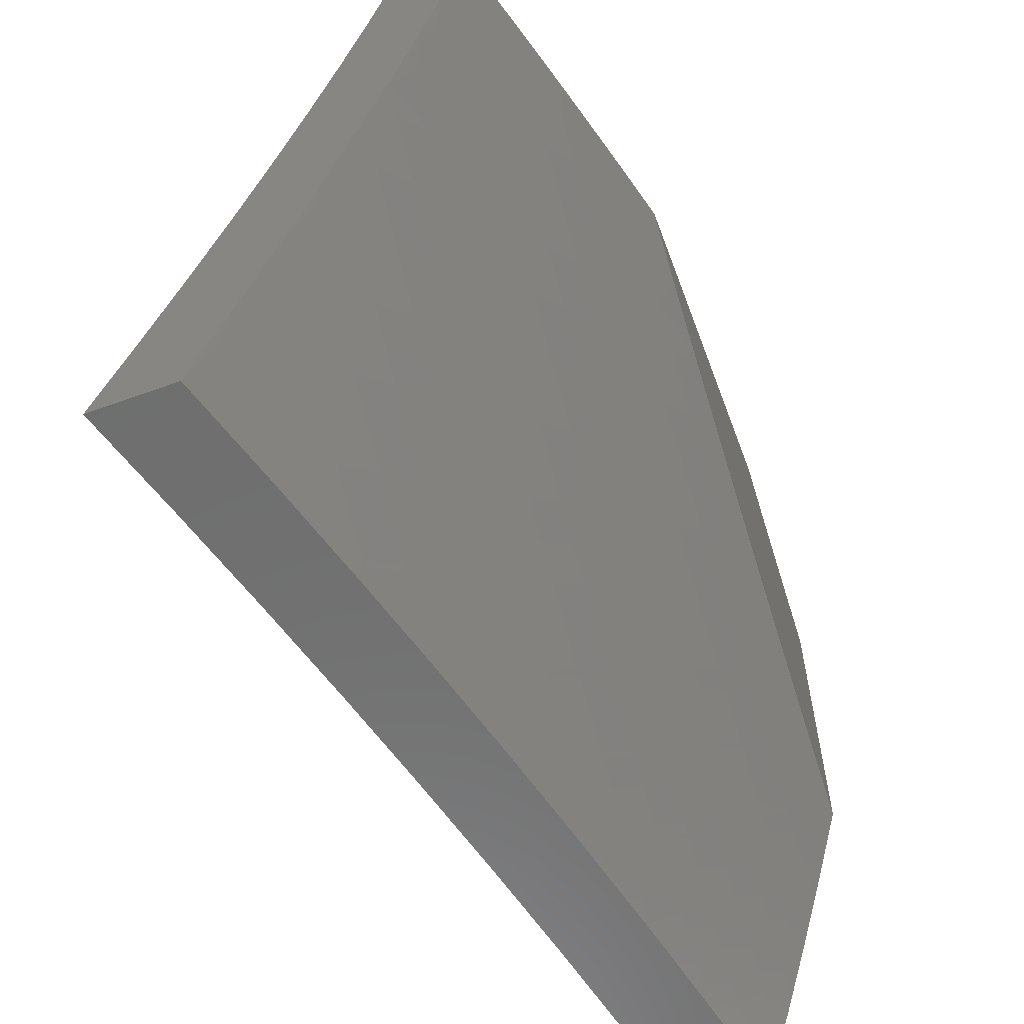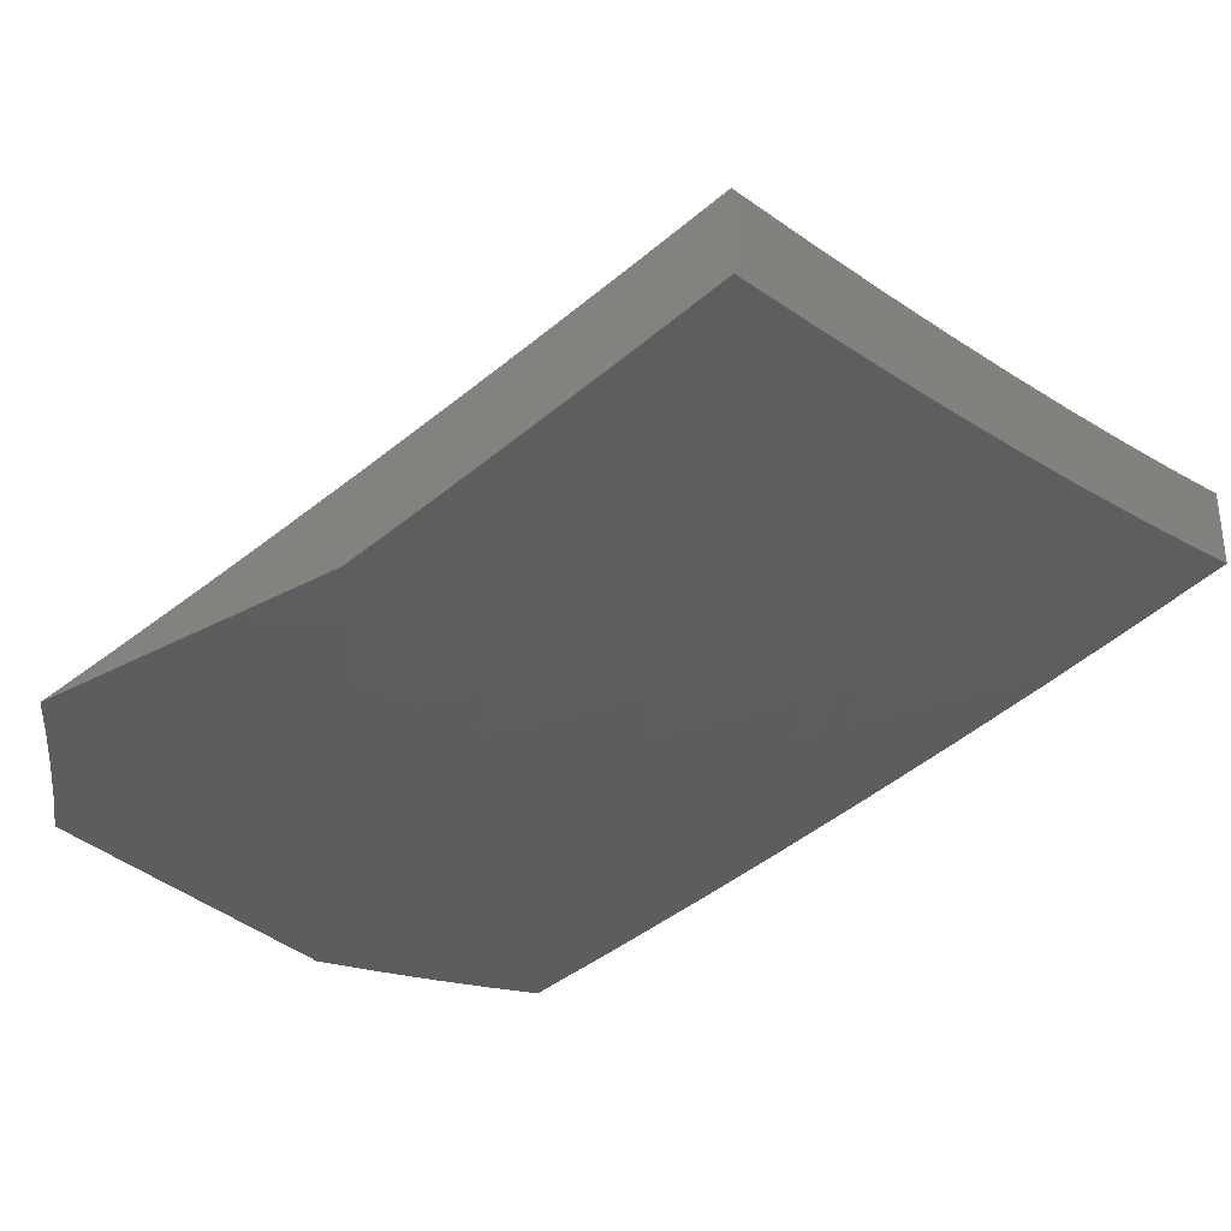
<metadata>
{"format":"stl","ext":"stl","renderer":"f3d","projection":"perspective","resolution":1024,"background":"white","views":[{"elev":-60.4,"azim":110.4,"up":"+Y"},{"elev":-33.0,"azim":-53.1,"up":"+Z"}]}
</metadata>
<code>
# stl→obj: 349 verts, 694 faces
v 2.126 -3 -10.76
v 2.114 -2.999 -10.76
v 2 -3 -10.78
v 2.068 -2.933 -10.79
v 2 -2.898 -10.81
v 2.022 -2.868 -10.82
v 2 -2.796 -10.84
v 2.097 -2.816 -10.82
v 2.049 -2.752 -10.85
v 2.122 -2.699 -10.85
v 2.072 -2.636 -10.87
v 2.141 -2.582 -10.87
v 2.09 -2.52 -10.9
v 2.156 -2.466 -10.9
v 2.103 -2.405 -10.93
v 2.167 -2.351 -10.93
v 2.112 -2.292 -10.95
v 2.173 -2.237 -10.95
v 2.116 -2.179 -10.98
v 2.174 -2.125 -10.98
v 2.094 -2.09 -11
v 2.139 -2.045 -11
v 2.224 -2.074 -10.98
v 2.184 -2 -11
v 2.273 -2.023 -10.98
v 2.287 -2 -10.98
v 2.334 -2.077 -10.95
v 2.383 -2.023 -10.95
v 2.394 -2.13 -10.93
v 2.444 -2.075 -10.93
v 2.454 -2.184 -10.9
v 2.506 -2.127 -10.9
v 2.514 -2.238 -10.87
v 2.567 -2.18 -10.87
v 2.575 -2.291 -10.85
v 2.629 -2.232 -10.85
v 2.635 -2.345 -10.82
v 2.69 -2.284 -10.82
v 2.695 -2.398 -10.79
v 2.752 -2.336 -10.79
v 2.755 -2.452 -10.76
v 2.813 -2.388 -10.76
v 2.815 -2.505 -10.73
v 2.874 -2.44 -10.73
v 2.875 -2.559 -10.7
v 2.936 -2.492 -10.7
v 2.935 -2.612 -10.67
v 2.997 -2.544 -10.67
v 3 -2.628 -10.64
v 3 -2.503 -10.68
v 2.193 -2.944 -10.76
v 2.252 -3 -10.73
v 2.27 -2.888 -10.76
v 2.32 -2.951 -10.73
v 2.346 -2.829 -10.76
v 2.397 -2.891 -10.73
v 2.421 -2.768 -10.76
v 2.474 -2.829 -10.73
v 2.494 -2.706 -10.76
v 2.548 -2.765 -10.73
v 2.565 -2.641 -10.76
v 2.621 -2.699 -10.73
v 2.635 -2.575 -10.76
v 2.692 -2.631 -10.73
v 2.696 -2.514 -10.76
v 2.754 -2.569 -10.73
v 2.378 -3 -10.7
v 2.448 -2.952 -10.7
v 2.503 -3 -10.67
v 2.526 -2.889 -10.7
v 2.579 -2.949 -10.67
v 2.602 -2.824 -10.7
v 2.657 -2.883 -10.67
v 2.677 -2.756 -10.7
v 2.732 -2.814 -10.67
v 2.749 -2.687 -10.7
v 2.807 -2.743 -10.67
v 2.813 -2.624 -10.7
v 2.872 -2.678 -10.67
v 2.628 -3 -10.64
v 2.711 -2.941 -10.63
v 2.752 -3 -10.6
v 2.844 -2.928 -10.6
v 2.876 -3 -10.57
v 2.899 -2.986 -10.57
v 3 -3 -10.53
v 2.978 -2.911 -10.57
v 3 -2.877 -10.57
v 2.921 -2.855 -10.6
v 2.989 -2.787 -10.6
v 2.93 -2.733 -10.63
v 3 -2.753 -10.61
v 2.995 -2.665 -10.63
v 3 -2.378 -10.71
v 2.994 -2.424 -10.7
v 3 -2.252 -10.74
v 2.988 -2.306 -10.73
v 2.932 -2.374 -10.73
v 3 -2.126 -10.77
v 2.977 -2.19 -10.76
v 2.924 -2.257 -10.76
v 3 -2 -10.79
v 2.962 -2.075 -10.79
v 2.912 -2.142 -10.79
v 2.899 -2 -10.82
v 2.896 -2.029 -10.82
v 2.847 -2.094 -10.82
v 2.86 -2.208 -10.79
v 2.796 -2.159 -10.82
v 2.807 -2.273 -10.79
v 2.744 -2.222 -10.82
v 2.798 -2 -10.85
v 2.782 -2.046 -10.85
v 2.696 -2 -10.88
v 2.669 -2.06 -10.87
v 2.605 -2.011 -10.9
v 2.619 -2.12 -10.87
v 2.556 -2.069 -10.9
v 2.594 -2 -10.9
v 2.492 -2 -10.93
v 2.493 -2.019 -10.93
v 2.389 -2 -10.95
v 2.047 -2.133 -11
v 2.058 -2.233 -10.98
v 2 -2.28 -10.98
v 2.05 -2.345 -10.95
v 2 -2.384 -10.95
v 2.039 -2.458 -10.93
v 2 -2.487 -10.93
v 2.022 -2.572 -10.9
v 2 -2.59 -10.9
v 2.001 -2.687 -10.87
v 2 -2.693 -10.87
v 2 -2.176 -11
v 2.145 -2.88 -10.79
v 2.221 -2.825 -10.79
v 2.295 -2.767 -10.79
v 2.368 -2.708 -10.79
v 2.439 -2.647 -10.79
v 2.509 -2.584 -10.79
v 2.577 -2.519 -10.79
v 2.637 -2.459 -10.79
v 2.171 -2.762 -10.82
v 2.193 -2.644 -10.85
v 2.209 -2.527 -10.87
v 2.221 -2.41 -10.9
v 2.229 -2.295 -10.93
v 2.232 -2.181 -10.95
v 2.244 -2.706 -10.82
v 2.315 -2.648 -10.82
v 2.385 -2.588 -10.82
v 2.453 -2.526 -10.82
v 2.52 -2.463 -10.82
v 2.578 -2.404 -10.82
v 2.262 -2.587 -10.85
v 2.276 -2.47 -10.87
v 2.285 -2.353 -10.9
v 2.289 -2.238 -10.93
v 2.283 -2.129 -10.95
v 2.33 -2.529 -10.85
v 2.397 -2.468 -10.85
v 2.462 -2.407 -10.85
v 2.519 -2.35 -10.85
v 2.341 -2.411 -10.87
v 2.347 -2.294 -10.9
v 2.342 -2.185 -10.93
v 2.788 -2.871 -10.63
v 2.864 -2.799 -10.63
v 2.405 -2.35 -10.87
v 2.46 -2.295 -10.87
v 2.401 -2.24 -10.9
v 2.869 -2.323 -10.76
v 2.681 -2.171 -10.85
v 2.733 -2.109 -10.85
v 2.876 -3 -10.67
v 2.912 -2.999 -10.66
v 3 -3 -10.63
v 2.991 -2.924 -10.66
v 3 -2.877 -10.67
v 2.948 -2.882 -10.68
v 2.904 -2.839 -10.71
v 2.827 -2.912 -10.71
v 2.785 -2.868 -10.73
v 2.708 -2.938 -10.73
v 2.666 -2.894 -10.76
v 2.628 -3 -10.73
v 2.588 -2.96 -10.76
v 2.503 -3 -10.77
v 2.548 -2.915 -10.78
v 2.47 -2.978 -10.78
v 2.431 -2.931 -10.8
v 2.378 -3 -10.8
v 2.352 -2.992 -10.8
v 2.252 -3 -10.83
v 2.314 -2.944 -10.83
v 2.199 -2.953 -10.85
v 2.277 -2.896 -10.85
v 2.163 -2.904 -10.87
v 2.239 -2.848 -10.87
v 2.126 -2.855 -10.9
v 2.201 -2.8 -10.9
v 2.09 -2.806 -10.92
v 2.163 -2.752 -10.92
v 2.053 -2.757 -10.94
v 2.125 -2.704 -10.94
v 2.016 -2.708 -10.96
v 2.088 -2.656 -10.96
v 2 -2.677 -10.97
v 2.05 -2.607 -10.98
v 2 -2.568 -11
v 2.081 -2.506 -11
v 2.87 -2.956 -10.68
v 2.752 -3 -10.7
v 2.749 -2.983 -10.71
v 2.126 -3 -10.85
v 2.085 -2.958 -10.87
v 2 -3 -10.88
v 2.05 -2.908 -10.9
v 2 -2.893 -10.91
v 2.015 -2.858 -10.92
v 2 -2.785 -10.94
v 2.161 -2.44 -11
v 2.186 -2.5 -10.98
v 2.118 -2.555 -10.98
v 2.157 -2.602 -10.96
v 2.197 -2.649 -10.94
v 2.236 -2.696 -10.92
v 2.275 -2.743 -10.9
v 2.314 -2.79 -10.87
v 2.353 -2.837 -10.85
v 2.392 -2.884 -10.83
v 2.251 -2.443 -10.98
v 2.238 -2.373 -11
v 2.316 -2.385 -10.98
v 2.314 -2.303 -11
v 2.379 -2.325 -10.98
v 2.387 -2.23 -11
v 2.434 -2.27 -10.98
v 2.487 -2.214 -10.98
v 2.533 -2.255 -10.96
v 2.587 -2.196 -10.96
v 2.634 -2.236 -10.94
v 2.686 -2.175 -10.94
v 2.734 -2.214 -10.92
v 2.786 -2.151 -10.92
v 2.835 -2.188 -10.9
v 2.886 -2.123 -10.9
v 2.936 -2.16 -10.87
v 2.987 -2.092 -10.87
v 3 -2.126 -10.86
v 3 -2 -10.89
v 2.936 -2.057 -10.9
v 2.898 -2 -10.92
v 2.886 -2.022 -10.92
v 2.796 -2 -10.95
v 2.787 -2.05 -10.94
v 2.738 -2.014 -10.96
v 2.689 -2.075 -10.96
v 2.694 -2 -10.97
v 2.64 -2.038 -10.98
v 2.591 -2 -11
v 2.591 -2.098 -10.98
v 2.526 -2.079 -11
v 2.54 -2.156 -10.98
v 2.457 -2.156 -11
v 2.986 -2.196 -10.85
v 3 -2.252 -10.83
v 2.932 -2.264 -10.85
v 2.981 -2.301 -10.83
v 2.877 -2.33 -10.85
v 2.925 -2.369 -10.83
v 2.821 -2.395 -10.85
v 2.868 -2.435 -10.83
v 2.763 -2.459 -10.85
v 2.809 -2.5 -10.83
v 2.703 -2.522 -10.85
v 2.748 -2.563 -10.83
v 2.642 -2.583 -10.85
v 2.686 -2.626 -10.83
v 2.572 -2.649 -10.85
v 2.615 -2.693 -10.83
v 2.501 -2.714 -10.85
v 2.542 -2.759 -10.83
v 2.428 -2.777 -10.85
v 2.468 -2.823 -10.83
v 3 -2.378 -10.8
v 2.973 -2.407 -10.8
v 3 -2.503 -10.77
v 2.914 -2.474 -10.8
v 2.961 -2.514 -10.78
v 2.854 -2.54 -10.8
v 2.9 -2.581 -10.78
v 2.793 -2.605 -10.8
v 2.837 -2.647 -10.78
v 2.729 -2.668 -10.8
v 2.773 -2.711 -10.78
v 2.657 -2.737 -10.8
v 2.7 -2.781 -10.78
v 2.584 -2.804 -10.8
v 2.625 -2.849 -10.78
v 2.508 -2.869 -10.8
v 3 -2.628 -10.74
v 2.946 -2.622 -10.76
v 2.991 -2.662 -10.73
v 3 -2.753 -10.7
v 2.927 -2.73 -10.73
v 2.971 -2.772 -10.71
v 2.861 -2.796 -10.73
v 2.423 -2.368 -10.96
v 2.359 -2.429 -10.96
v 2.293 -2.488 -10.96
v 2.226 -2.546 -10.96
v 2.466 -2.411 -10.94
v 2.401 -2.473 -10.94
v 2.335 -2.534 -10.94
v 2.266 -2.592 -10.94
v 2.479 -2.312 -10.96
v 2.51 -2.454 -10.92
v 2.444 -2.517 -10.92
v 2.376 -2.579 -10.92
v 2.307 -2.638 -10.92
v 2.524 -2.354 -10.94
v 2.579 -2.296 -10.94
v 2.554 -2.497 -10.9
v 2.487 -2.561 -10.9
v 2.418 -2.624 -10.9
v 2.347 -2.684 -10.9
v 2.569 -2.396 -10.92
v 2.625 -2.337 -10.92
v 2.68 -2.276 -10.92
v 2.598 -2.54 -10.87
v 2.53 -2.605 -10.87
v 2.459 -2.669 -10.87
v 2.387 -2.731 -10.87
v 2.613 -2.438 -10.9
v 2.671 -2.377 -10.9
v 2.727 -2.316 -10.9
v 2.782 -2.253 -10.9
v 2.658 -2.48 -10.87
v 2.717 -2.418 -10.87
v 2.774 -2.355 -10.87
v 2.83 -2.291 -10.87
v 2.884 -2.226 -10.87
v 2.817 -2.754 -10.76
v 2.743 -2.825 -10.76
v 2.882 -2.689 -10.76
v 2.638 -2.136 -10.96
v 2.738 -2.113 -10.94
v 2.837 -2.087 -10.92
f 1 2 3
f 3 2 4
f 3 4 5
f 5 4 6
f 5 6 7
f 7 6 8
f 7 8 9
f 9 8 10
f 9 10 11
f 11 10 12
f 11 12 13
f 13 12 14
f 13 14 15
f 15 14 16
f 15 16 17
f 17 16 18
f 17 18 19
f 19 18 20
f 19 20 21
f 21 20 22
f 22 20 23
f 22 23 24
f 24 23 25
f 24 25 26
f 26 25 27
f 26 27 28
f 28 27 29
f 28 29 30
f 30 29 31
f 30 31 32
f 32 31 33
f 32 33 34
f 34 33 35
f 34 35 36
f 36 35 37
f 36 37 38
f 38 37 39
f 38 39 40
f 40 39 41
f 40 41 42
f 42 41 43
f 42 43 44
f 44 43 45
f 44 45 46
f 46 45 47
f 46 47 48
f 48 47 49
f 48 49 50
f 2 1 51
f 51 1 52
f 51 52 53
f 53 52 54
f 53 54 55
f 55 54 56
f 55 56 57
f 57 56 58
f 57 58 59
f 59 58 60
f 59 60 61
f 61 60 62
f 61 62 63
f 63 62 64
f 63 64 65
f 65 64 66
f 65 66 41
f 41 66 43
f 52 67 54
f 54 67 56
f 56 67 68
f 68 67 69
f 68 69 70
f 70 69 71
f 70 71 72
f 72 71 73
f 72 73 74
f 74 73 75
f 74 75 76
f 76 75 77
f 76 77 78
f 78 77 79
f 78 79 45
f 45 79 47
f 69 80 71
f 71 80 73
f 73 80 81
f 81 80 82
f 81 82 83
f 83 82 84
f 83 84 85
f 85 84 86
f 85 86 87
f 87 86 88
f 87 88 89
f 89 88 90
f 89 90 91
f 91 90 92
f 91 92 93
f 93 92 49
f 93 49 47
f 88 92 90
f 94 95 50
f 50 95 46
f 50 46 48
f 96 97 94
f 94 97 98
f 94 98 95
f 95 98 46
f 99 100 96
f 96 100 101
f 96 101 97
f 97 101 98
f 102 103 99
f 99 103 104
f 99 104 100
f 100 104 101
f 102 105 103
f 103 105 106
f 103 106 104
f 104 106 107
f 104 107 108
f 108 107 109
f 108 109 110
f 110 109 111
f 110 111 40
f 40 111 38
f 105 112 106
f 106 112 107
f 107 112 113
f 113 112 114
f 113 114 115
f 115 114 116
f 115 116 117
f 117 116 118
f 117 118 34
f 34 118 32
f 114 119 116
f 116 119 118
f 119 120 118
f 118 120 121
f 118 121 32
f 32 121 30
f 120 122 121
f 121 122 30
f 30 122 28
f 28 122 26
f 21 123 19
f 19 123 124
f 19 124 17
f 17 124 125
f 17 125 126
f 126 125 127
f 126 127 15
f 15 127 128
f 15 128 13
f 13 128 129
f 13 129 130
f 130 129 131
f 130 131 11
f 11 131 132
f 11 132 9
f 9 132 133
f 9 133 7
f 123 134 124
f 124 134 125
f 127 129 128
f 131 133 132
f 8 6 4
f 4 2 135
f 135 2 51
f 135 51 136
f 136 51 53
f 136 53 137
f 137 53 55
f 137 55 138
f 138 55 57
f 138 57 139
f 139 57 59
f 139 59 140
f 140 59 61
f 140 61 141
f 141 61 63
f 141 63 142
f 142 63 65
f 142 65 39
f 39 65 41
f 4 135 8
f 8 135 143
f 8 143 10
f 10 143 144
f 10 144 12
f 12 144 145
f 12 145 14
f 14 145 146
f 14 146 16
f 16 146 147
f 16 147 18
f 18 147 148
f 18 148 20
f 20 148 23
f 143 135 136
f 143 136 149
f 149 136 137
f 149 137 150
f 150 137 138
f 150 138 151
f 151 138 139
f 151 139 152
f 152 139 140
f 152 140 153
f 153 140 141
f 153 141 154
f 154 141 142
f 154 142 37
f 37 142 39
f 13 130 11
f 58 56 68
f 143 149 144
f 144 149 155
f 144 155 145
f 145 155 156
f 145 156 146
f 146 156 157
f 146 157 147
f 147 157 158
f 147 158 148
f 148 158 159
f 148 159 23
f 23 159 25
f 155 149 150
f 60 58 70
f 70 58 68
f 60 70 72
f 155 150 160
f 160 150 151
f 160 151 161
f 161 151 152
f 161 152 162
f 162 152 153
f 162 153 163
f 163 153 154
f 163 154 35
f 35 154 37
f 17 126 15
f 75 73 81
f 62 60 72
f 62 72 74
f 155 160 156
f 156 160 164
f 156 164 157
f 157 164 165
f 157 165 158
f 158 165 166
f 158 166 159
f 159 166 27
f 159 27 25
f 164 160 161
f 75 81 167
f 167 81 83
f 167 83 168
f 168 83 89
f 168 89 91
f 87 89 85
f 85 89 83
f 77 75 167
f 77 167 168
f 64 62 74
f 64 74 76
f 164 161 169
f 169 161 162
f 169 162 170
f 170 162 163
f 170 163 33
f 33 163 35
f 79 77 168
f 79 168 91
f 66 64 76
f 66 76 78
f 164 169 165
f 165 169 171
f 165 171 166
f 166 171 29
f 166 29 27
f 171 169 170
f 47 79 91
f 93 47 91
f 43 66 78
f 43 78 45
f 33 31 170
f 170 31 171
f 31 29 171
f 46 98 44
f 44 98 172
f 44 172 42
f 42 172 110
f 42 110 40
f 117 34 36
f 36 38 173
f 173 38 111
f 173 111 174
f 174 111 109
f 174 109 113
f 113 109 107
f 108 110 172
f 108 172 101
f 101 172 98
f 115 117 173
f 173 117 36
f 115 173 174
f 104 108 101
f 113 115 174
f 175 176 177
f 177 176 178
f 177 178 179
f 179 178 180
f 179 180 181
f 181 180 182
f 181 182 183
f 183 182 184
f 183 184 185
f 185 184 186
f 185 186 187
f 187 186 188
f 187 188 189
f 189 188 190
f 189 190 191
f 191 190 192
f 191 192 193
f 193 192 194
f 193 194 195
f 195 194 196
f 195 196 197
f 197 196 198
f 197 198 199
f 199 198 200
f 199 200 201
f 201 200 202
f 201 202 203
f 203 202 204
f 203 204 205
f 205 204 206
f 205 206 207
f 207 206 208
f 207 208 209
f 209 208 210
f 209 210 211
f 176 175 212
f 212 175 213
f 212 213 182
f 182 213 214
f 182 214 184
f 184 214 186
f 213 186 214
f 188 192 190
f 194 215 196
f 196 215 198
f 198 215 216
f 216 215 217
f 216 217 218
f 218 217 219
f 218 219 220
f 220 219 221
f 220 221 202
f 202 221 204
f 204 221 206
f 206 221 208
f 222 223 211
f 211 223 224
f 211 224 209
f 209 224 225
f 209 225 207
f 207 225 226
f 207 226 205
f 205 226 227
f 205 227 203
f 203 227 228
f 203 228 201
f 201 228 229
f 201 229 199
f 199 229 230
f 199 230 197
f 197 230 231
f 197 231 195
f 195 231 191
f 195 191 193
f 223 222 232
f 232 222 233
f 232 233 234
f 234 233 235
f 234 235 236
f 236 235 237
f 236 237 238
f 238 237 239
f 238 239 240
f 240 239 241
f 240 241 242
f 242 241 243
f 242 243 244
f 244 243 245
f 244 245 246
f 246 245 247
f 246 247 248
f 248 247 249
f 248 249 250
f 250 249 251
f 251 249 252
f 251 252 253
f 253 252 254
f 253 254 255
f 255 254 256
f 255 256 257
f 257 256 258
f 257 258 259
f 259 258 260
f 259 260 261
f 261 260 262
f 261 262 263
f 263 262 264
f 263 264 265
f 265 264 239
f 265 239 237
f 259 255 257
f 248 250 266
f 266 250 267
f 266 267 268
f 268 267 269
f 268 269 270
f 270 269 271
f 270 271 272
f 272 271 273
f 272 273 274
f 274 273 275
f 274 275 276
f 276 275 277
f 276 277 278
f 278 277 279
f 278 279 280
f 280 279 281
f 280 281 282
f 282 281 283
f 282 283 284
f 284 283 285
f 284 285 230
f 230 285 231
f 267 286 269
f 269 286 271
f 271 286 287
f 287 286 288
f 287 288 289
f 289 288 290
f 289 290 291
f 291 290 292
f 291 292 293
f 293 292 294
f 293 294 295
f 295 294 296
f 295 296 297
f 297 296 298
f 297 298 299
f 299 298 300
f 299 300 301
f 301 300 189
f 301 189 191
f 288 302 290
f 290 302 303
f 290 303 292
f 292 303 294
f 303 302 304
f 304 302 305
f 304 305 306
f 306 305 307
f 306 307 308
f 308 307 181
f 308 181 183
f 305 179 307
f 307 179 181
f 236 309 234
f 234 309 310
f 234 310 232
f 232 310 311
f 232 311 223
f 223 311 312
f 223 312 224
f 224 312 225
f 309 313 310
f 310 313 314
f 310 314 311
f 311 314 315
f 311 315 312
f 312 315 316
f 312 316 225
f 225 316 226
f 309 236 317
f 317 236 238
f 317 238 240
f 313 318 314
f 314 318 319
f 314 319 315
f 315 319 320
f 315 320 316
f 316 320 321
f 316 321 226
f 226 321 227
f 313 309 322
f 322 309 317
f 322 317 323
f 323 317 240
f 323 240 242
f 318 324 319
f 319 324 325
f 319 325 320
f 320 325 326
f 320 326 321
f 321 326 327
f 321 327 227
f 227 327 228
f 318 313 328
f 328 313 322
f 328 322 329
f 329 322 323
f 329 323 330
f 330 323 242
f 330 242 244
f 324 331 325
f 325 331 332
f 325 332 326
f 326 332 333
f 326 333 327
f 327 333 334
f 327 334 228
f 228 334 229
f 324 318 335
f 335 318 328
f 335 328 336
f 336 328 329
f 336 329 337
f 337 329 330
f 337 330 338
f 338 330 244
f 338 244 246
f 331 278 332
f 332 278 280
f 332 280 333
f 333 280 282
f 333 282 334
f 334 282 284
f 334 284 229
f 229 284 230
f 331 324 339
f 339 324 335
f 339 335 340
f 340 335 336
f 340 336 341
f 341 336 337
f 341 337 342
f 342 337 338
f 342 338 343
f 343 338 246
f 343 246 248
f 278 331 276
f 276 331 339
f 276 339 274
f 274 339 340
f 274 340 272
f 272 340 341
f 272 341 270
f 270 341 342
f 270 342 268
f 268 342 343
f 268 343 266
f 266 343 248
f 279 295 281
f 281 295 297
f 281 297 283
f 283 297 299
f 283 299 285
f 285 299 301
f 285 301 231
f 231 301 191
f 295 279 293
f 293 279 277
f 293 277 291
f 291 277 275
f 291 275 289
f 289 275 273
f 289 273 287
f 287 273 271
f 296 344 298
f 298 344 345
f 298 345 300
f 300 345 185
f 300 185 189
f 189 185 187
f 344 308 345
f 345 308 183
f 345 183 185
f 344 296 346
f 346 296 294
f 346 294 303
f 308 344 306
f 306 344 346
f 306 346 304
f 304 346 303
f 212 182 180
f 176 212 178
f 178 212 180
f 220 202 200
f 216 218 198
f 198 218 200
f 218 220 200
f 239 264 241
f 241 264 347
f 241 347 243
f 243 347 348
f 243 348 245
f 245 348 349
f 245 349 247
f 247 349 252
f 247 252 249
f 264 262 347
f 347 262 258
f 347 258 348
f 348 258 256
f 348 256 349
f 349 256 254
f 349 254 252
f 260 258 262
f 24 26 261
f 261 26 122
f 261 122 120
f 261 120 259
f 259 120 119
f 259 119 255
f 255 119 114
f 255 114 253
f 253 114 112
f 253 112 251
f 251 112 105
f 251 105 102
f 251 102 250
f 250 102 99
f 250 99 267
f 267 99 96
f 267 96 286
f 286 96 288
f 288 96 94
f 288 94 302
f 302 94 50
f 302 50 305
f 305 50 49
f 305 49 179
f 179 49 92
f 179 92 177
f 177 92 88
f 177 88 86
f 86 84 177
f 177 84 82
f 177 82 175
f 175 82 80
f 175 80 213
f 213 80 69
f 213 69 186
f 186 69 67
f 186 67 188
f 188 67 52
f 188 52 192
f 192 52 1
f 192 1 194
f 194 1 215
f 215 1 3
f 215 3 217
f 123 233 134
f 134 233 222
f 134 222 211
f 233 123 235
f 235 123 21
f 235 21 22
f 235 22 237
f 237 22 24
f 237 24 265
f 265 24 263
f 263 24 261
f 211 210 134
f 3 5 217
f 217 5 7
f 217 7 219
f 219 7 133
f 219 133 221
f 221 133 131
f 221 131 208
f 208 131 129
f 208 129 210
f 210 129 127
f 210 127 125
f 125 134 210

</code>
